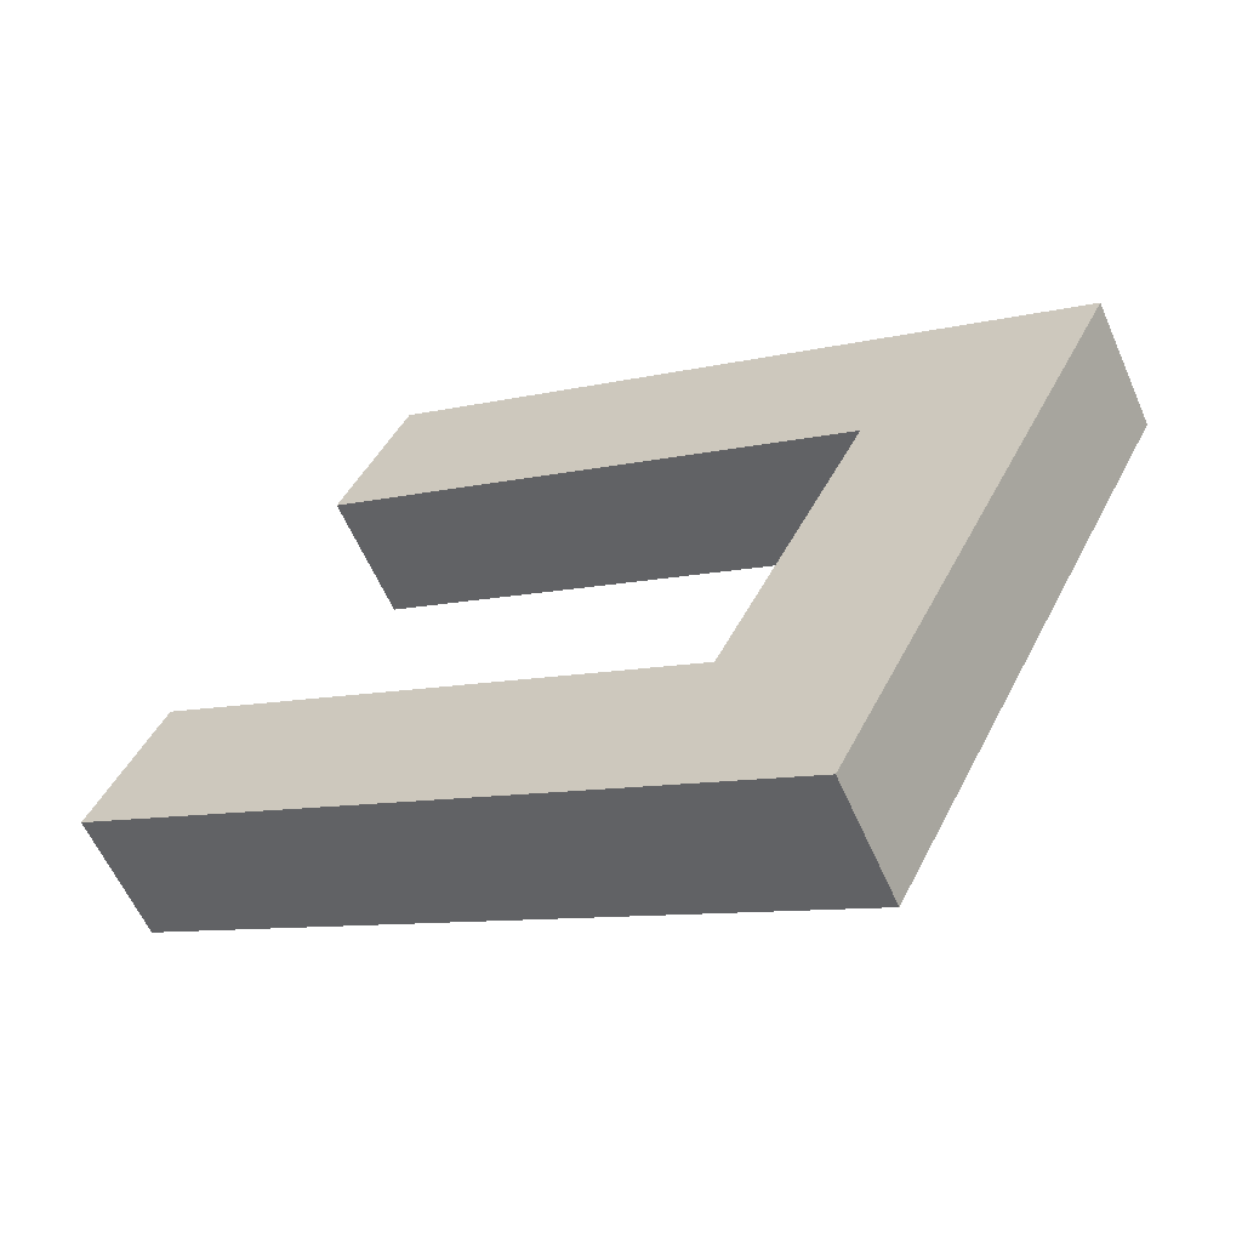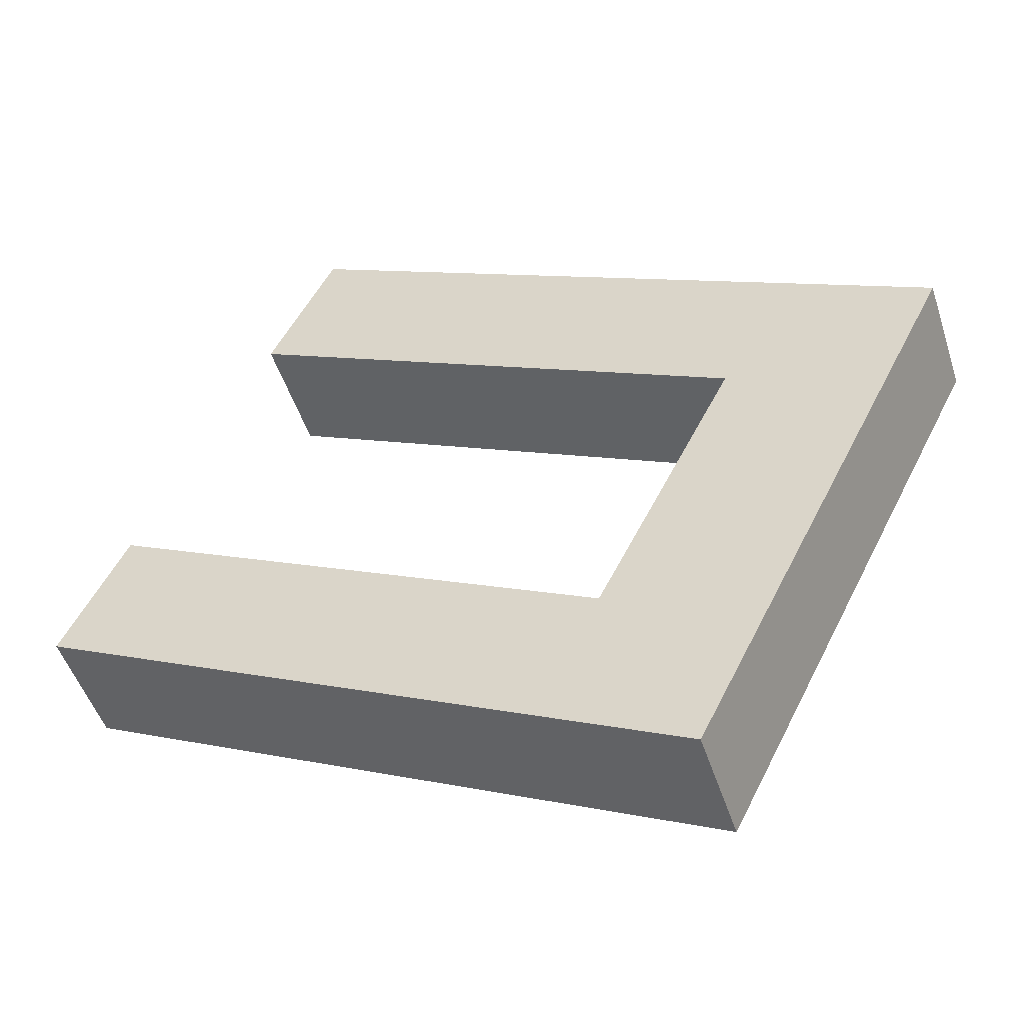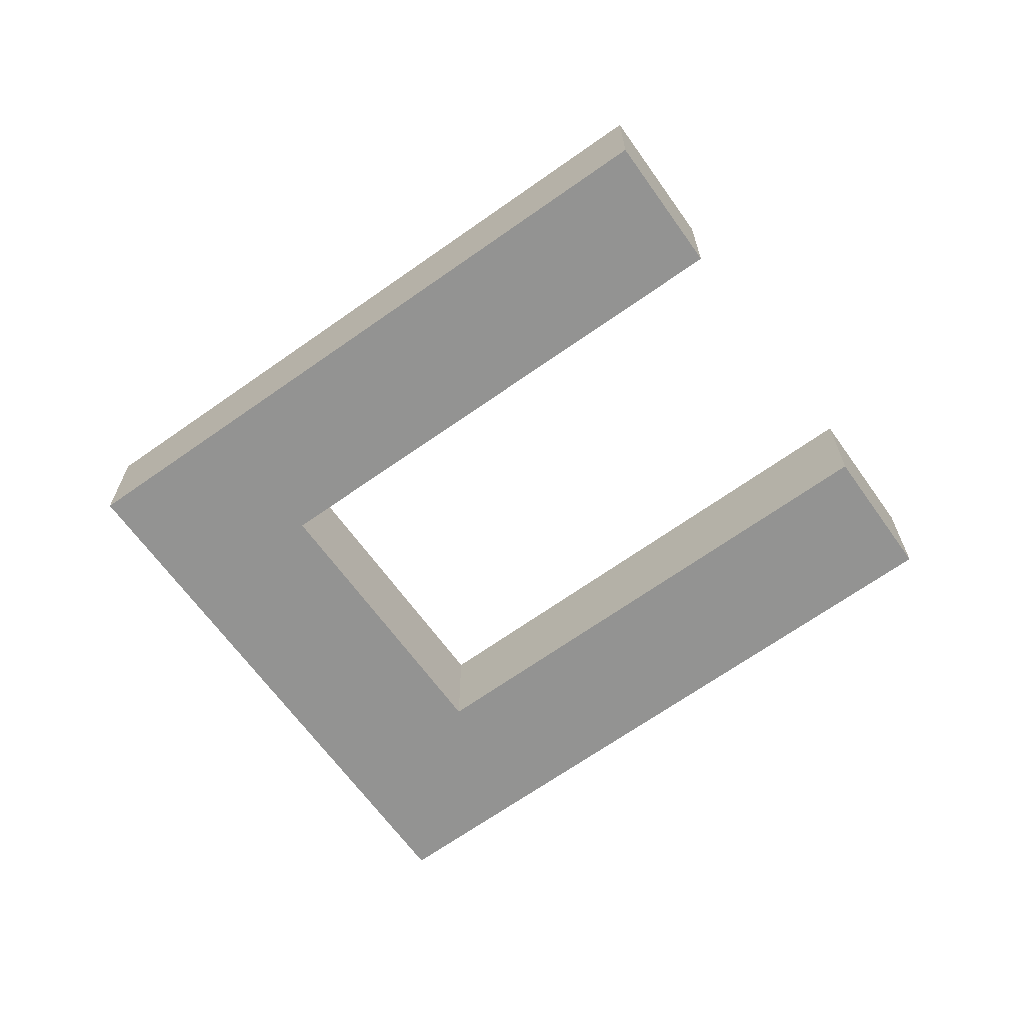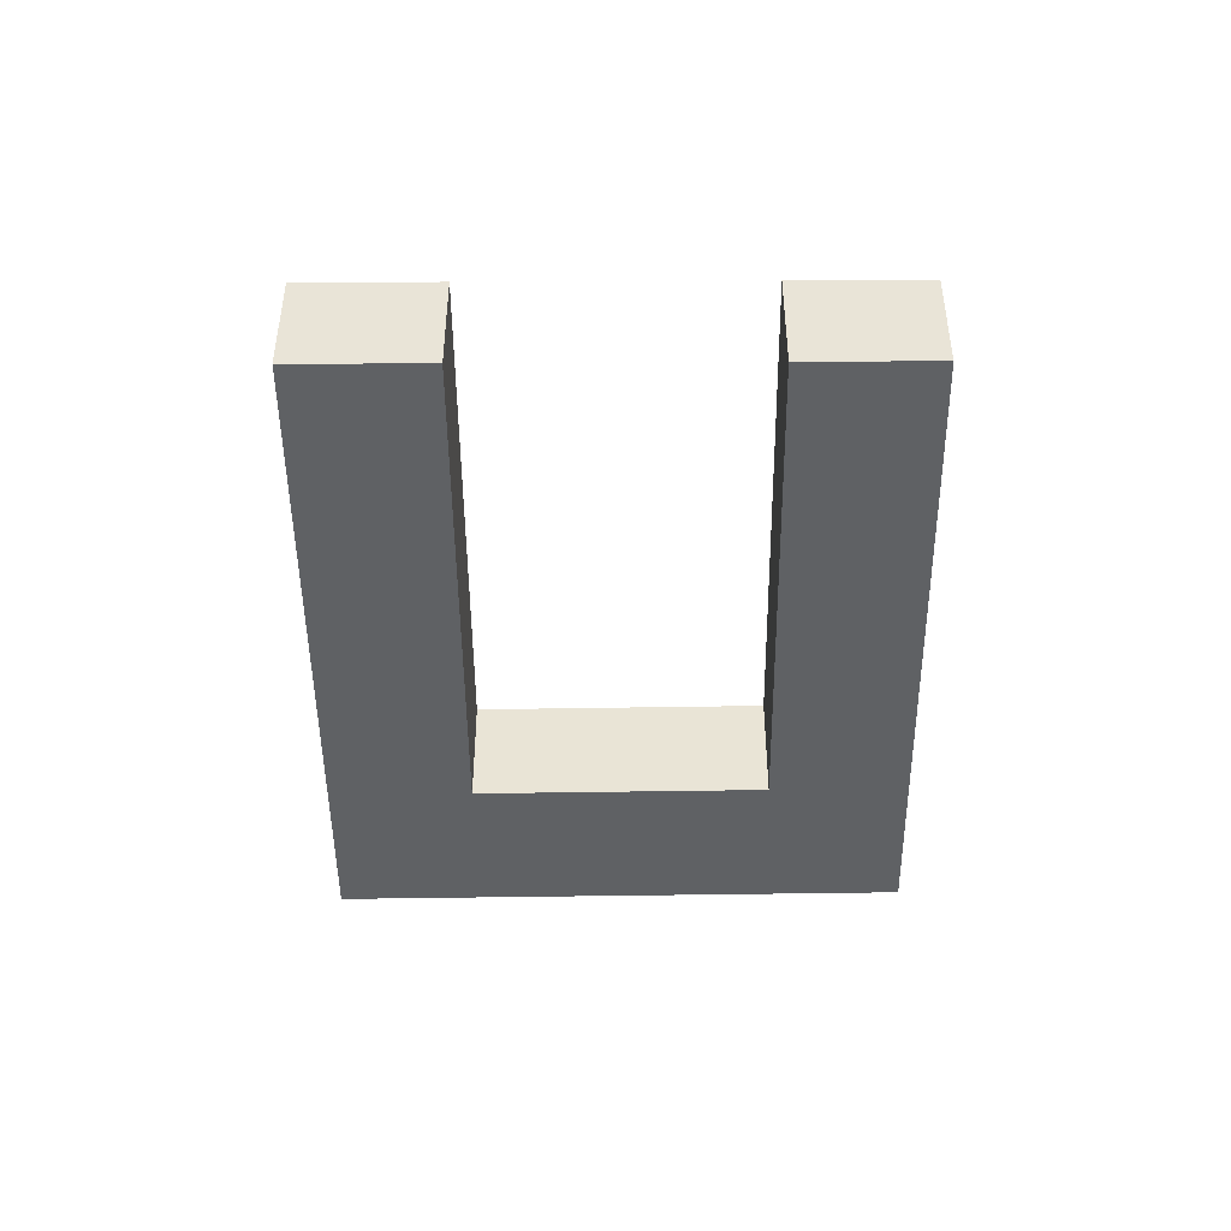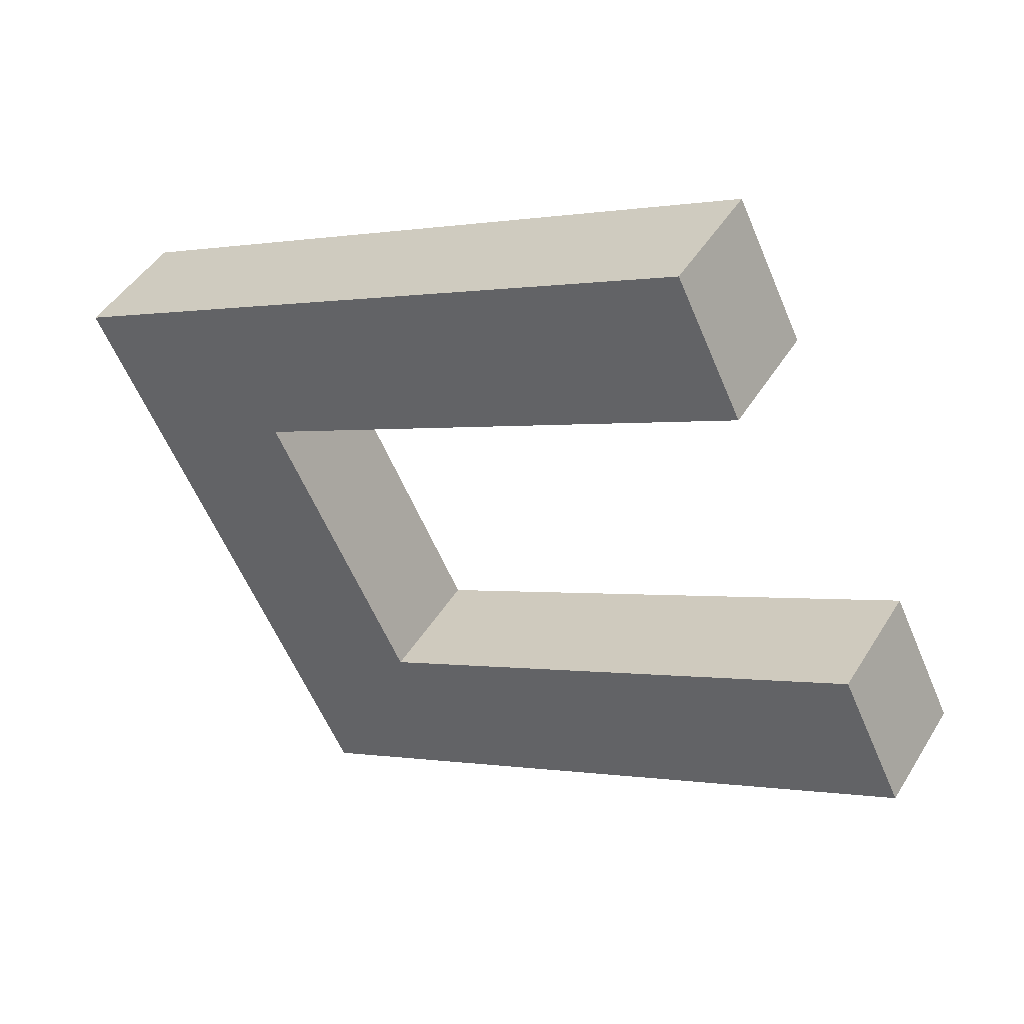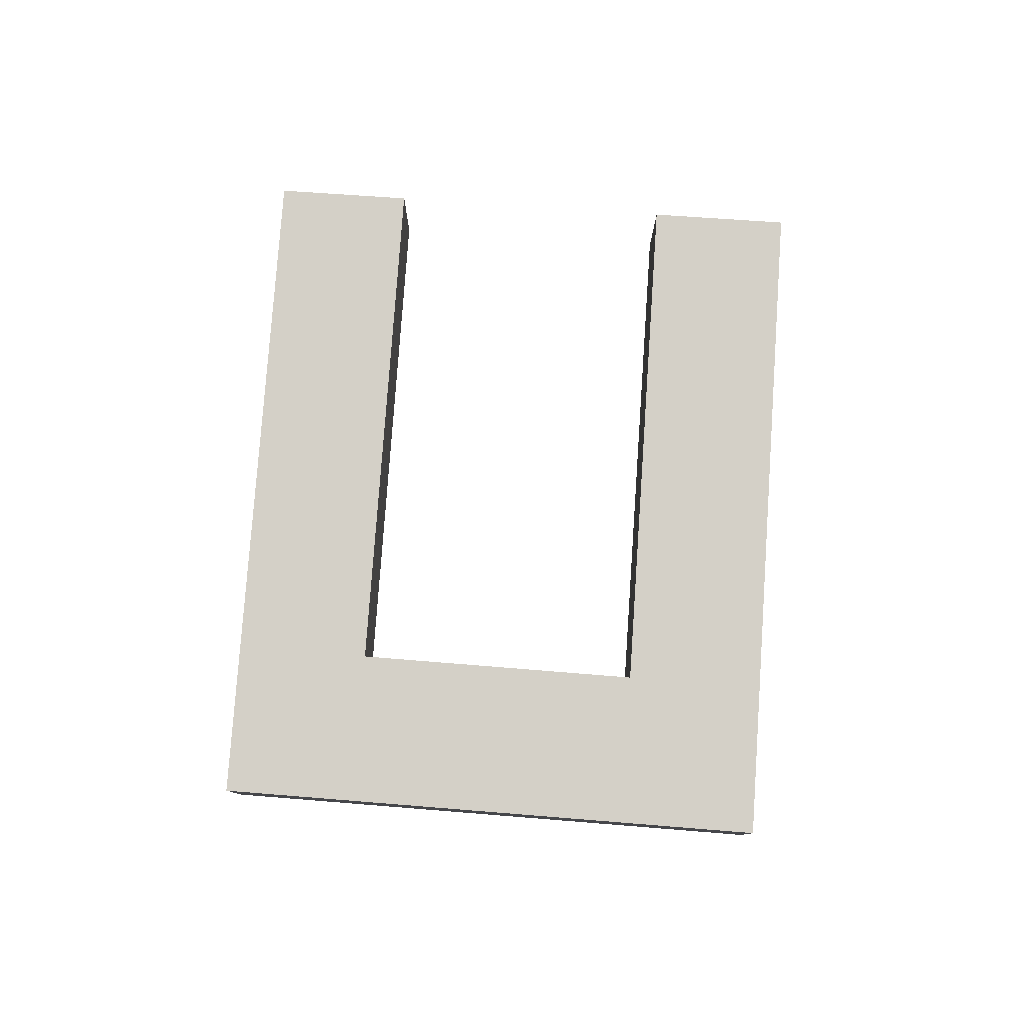
<metadata>
{"format":"obj","ext":"obj","renderer":"f3d","projection":"perspective","resolution":1024,"background":"white","views":[{"elev":-59.5,"azim":-156.4,"up":"+Z"},{"elev":-49.3,"azim":-162.2,"up":"+Z"},{"elev":-66.6,"azim":9.4,"up":"+Y"},{"elev":-46.7,"azim":64.4,"up":"+Y"},{"elev":44.9,"azim":29.5,"up":"+Z"},{"elev":80.0,"azim":-112.1,"up":"+Y"}]}
</metadata>
<code>
v  1.92 2.34e-16 -3.822
v  4.261 -1.27e-16 2.074
v  0 0 0
v  5.873 7.159e-16 -11.69
v  7.731 9.424e-16 -15.39
v  6.18 1.07e-16 -1.748
v  10.12 5.875e-16 -9.594
v  11.98 8.14e-16 -13.29
v  24.32 1.583e-16 -2.586
v  26.13 3.863e-16 -6.31
v  18.65 -5.56e-16 9.079
v  20.52 -3.205e-16 5.233
v  26.13 3.49 -6.31
v  10.12 3.49 -9.594
v  24.32 3.49 -2.586
v  11.98 3.49 -13.29
v  20.52 3.49 5.233
v  4.261 3.49 2.074
v  18.65 3.49 9.079
v  6.18 3.49 -1.748
v  7.452e-05 3.49 -0.0001106
v  1.92 3.49 -3.822
v  5.873 3.49 -11.69
v  7.731 3.49 -15.39
g defaultobject
f 1 2 3
f 2 1 4
f 2 4 5
f 2 5 6
f 6 5 7
f 7 5 8
f 7 8 9
f 9 8 10
f 6 11 2
f 11 6 12
f 13 14 15
f 14 13 16
f 17 18 19
f 18 17 20
f 18 20 21
f 21 20 14
f 21 14 22
f 22 14 23
f 23 14 16
f 23 16 24
f 21 1 3
f 1 21 4
f 4 21 5
f 5 21 22
f 5 22 23
f 5 23 24
f 10 16 13
f 16 10 8
f 16 8 24
f 24 8 5
f 19 2 11
f 2 19 18
f 2 18 3
f 3 18 21
f 9 14 7
f 14 9 15
f 10 15 9
f 15 10 13
f 7 20 6
f 20 7 14
f 20 12 6
f 12 20 17
f 12 19 11
f 19 12 17

</code>
